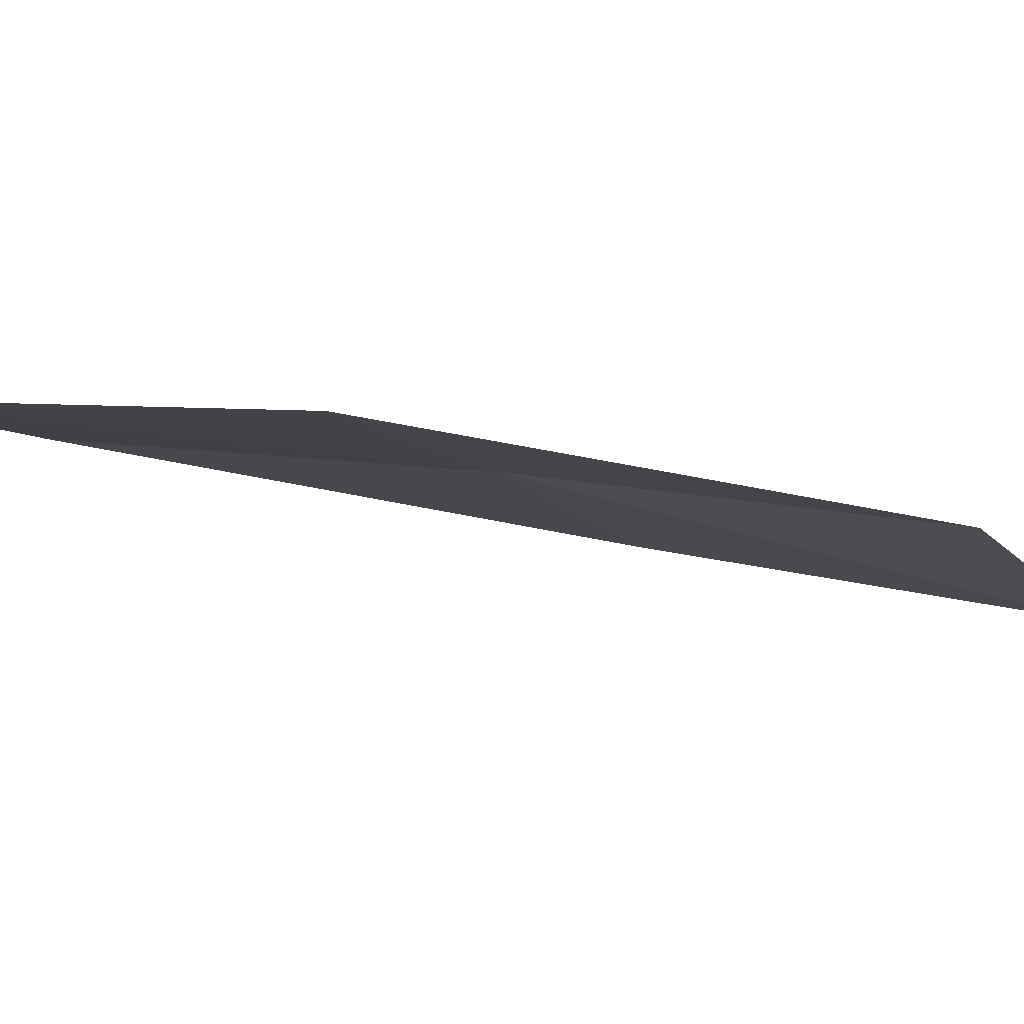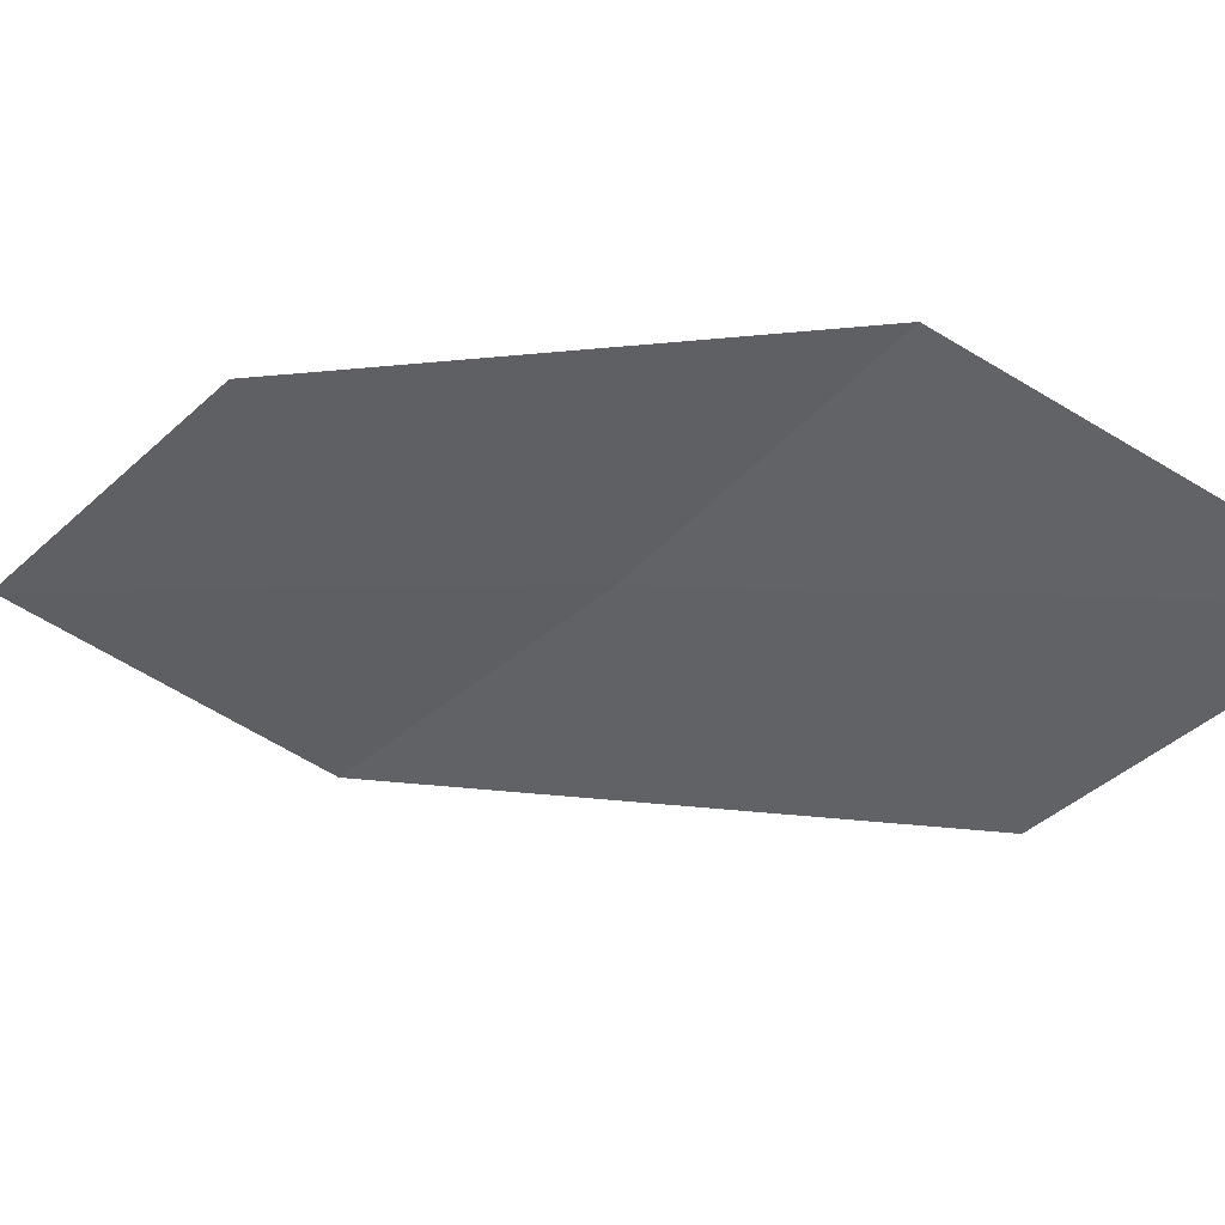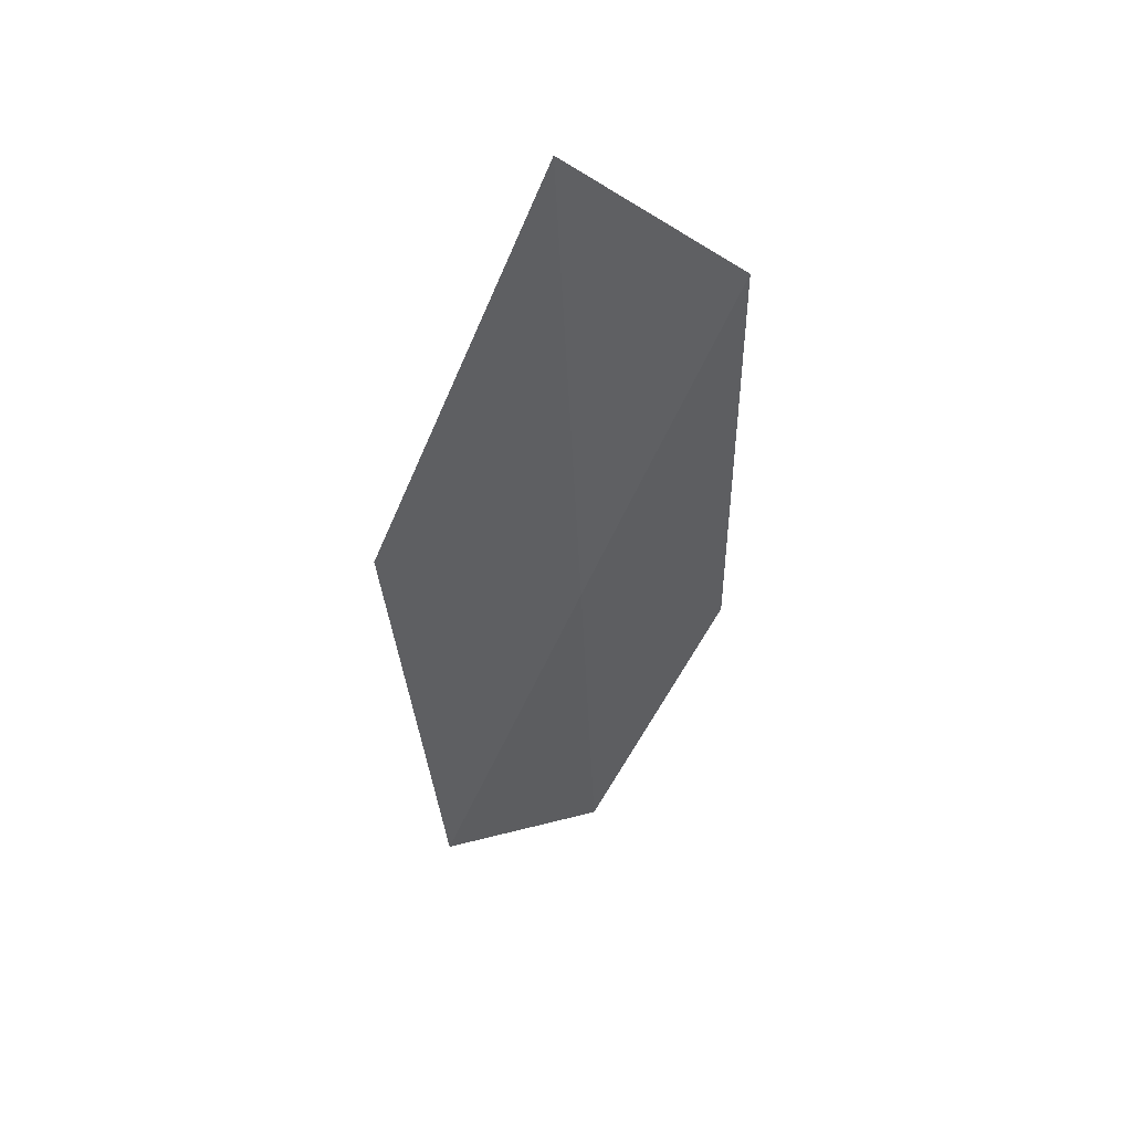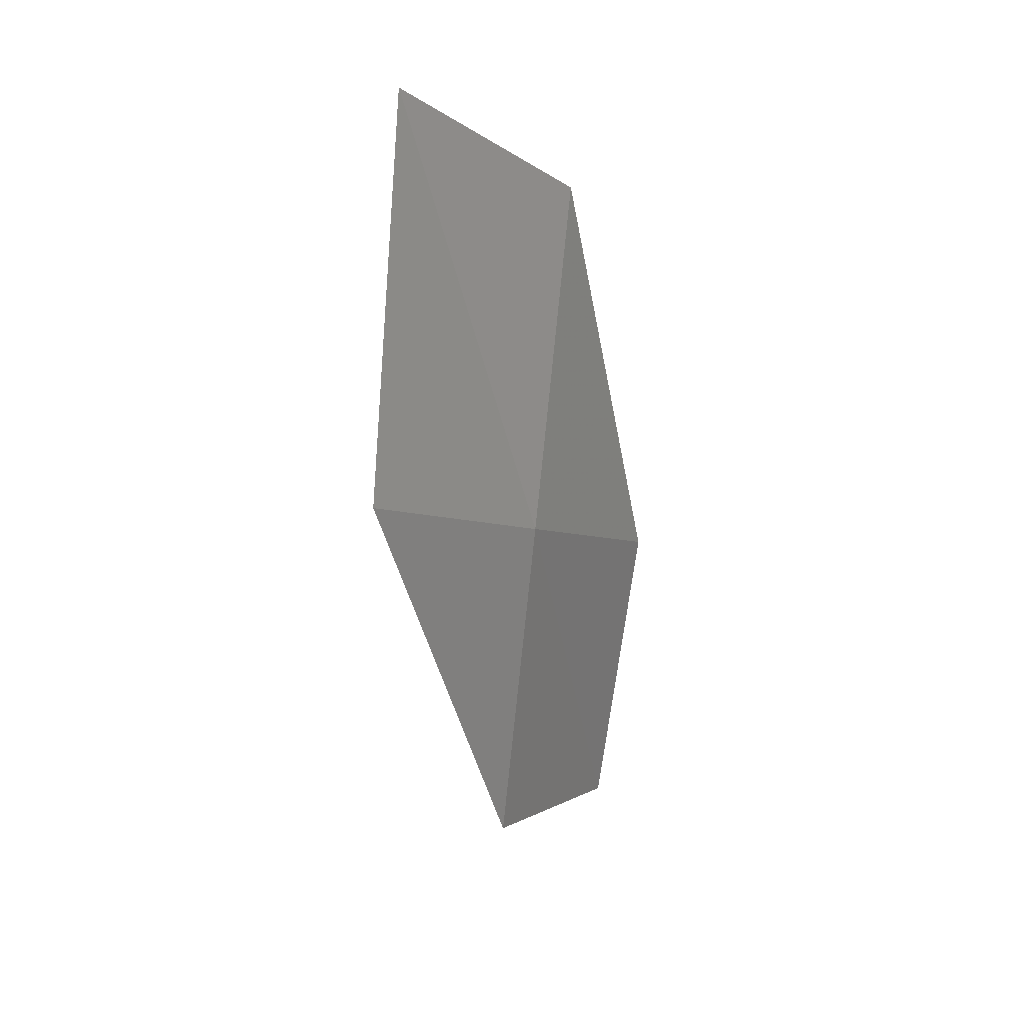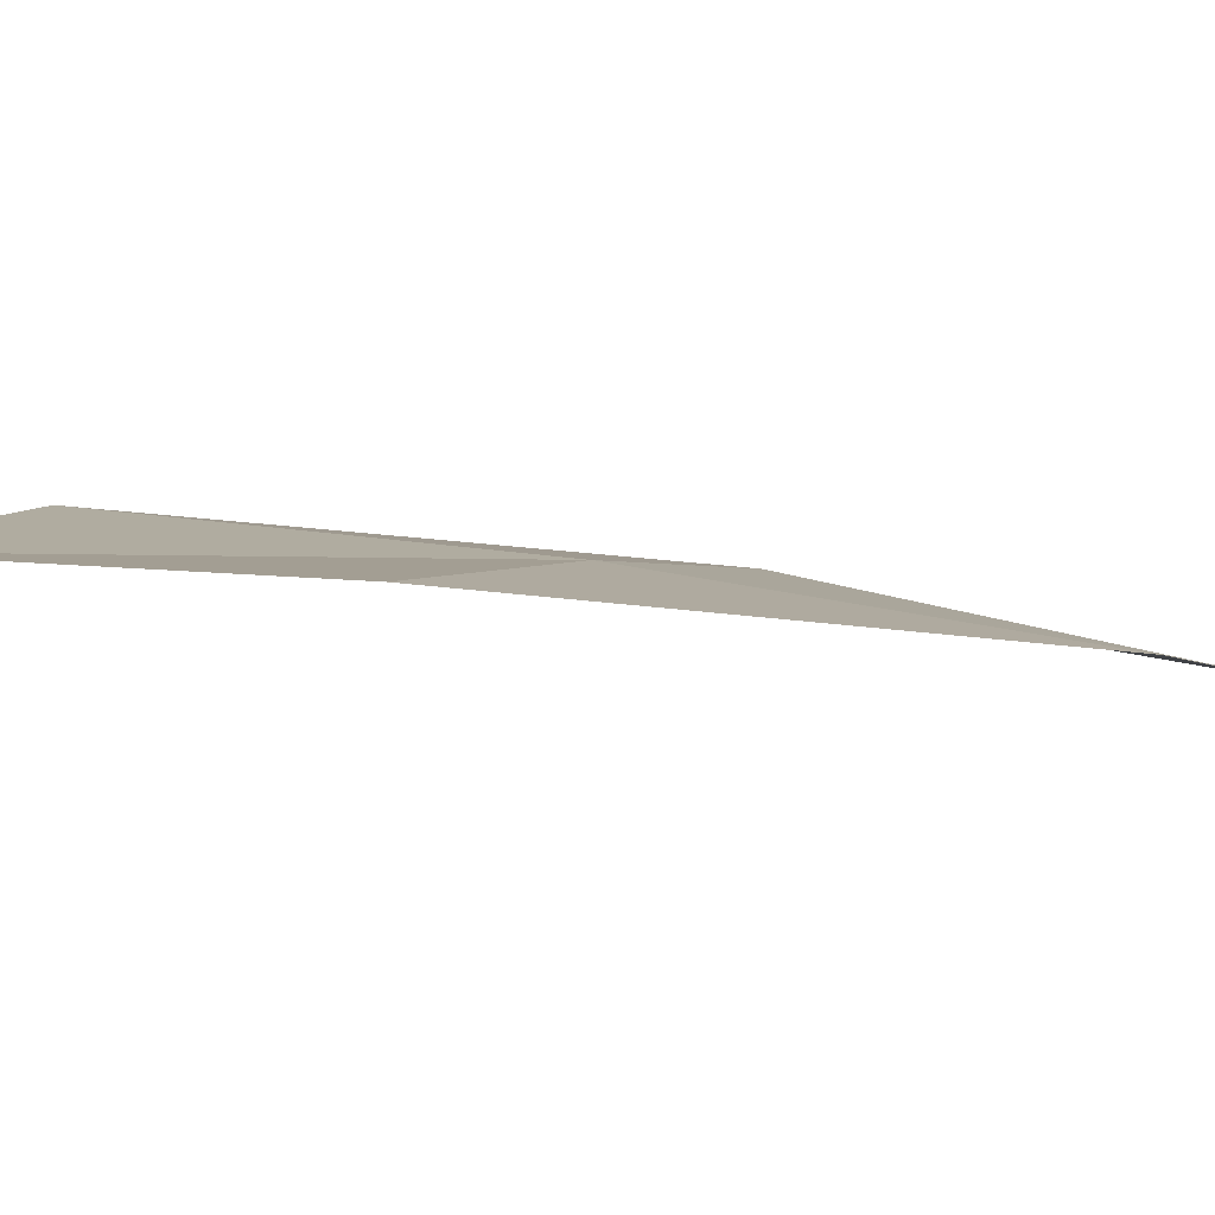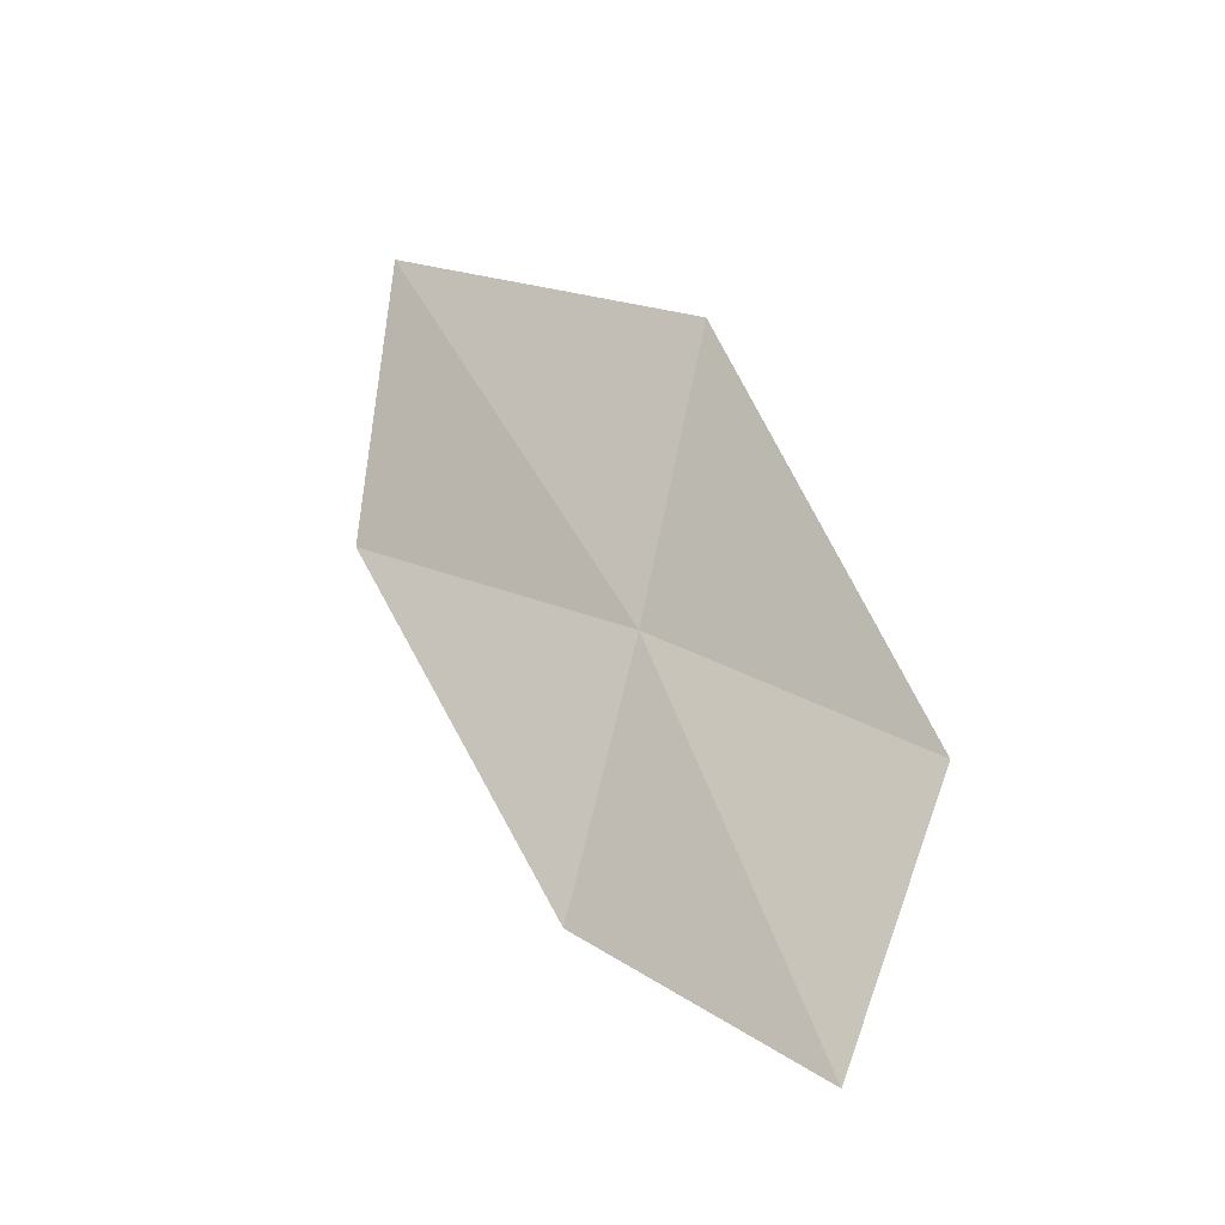
<metadata>
{"format":"obj","ext":"obj","renderer":"f3d","projection":"perspective","resolution":1024,"background":"white","views":[{"elev":16.9,"azim":52.0,"up":"+Z"},{"elev":-29.2,"azim":98.6,"up":"+Z"},{"elev":77.8,"azim":-56.2,"up":"+Y"},{"elev":64.6,"azim":-80.2,"up":"+Y"},{"elev":28.9,"azim":51.9,"up":"+Z"},{"elev":-47.5,"azim":-160.0,"up":"+Y"}]}
</metadata>
<code>
v -7.322 15.49 18.48
v -5.883 16.55 18.41
v -6.325 17.78 17.66
v -7.9 16.7 17.8
v -6.777 14.35 19.01
v -8.609 14.31 18.52
v -7.94 13.21 19
f 1 3 2
f 1 4 3
f 1 2 5
f 1 6 4
f 1 5 7
f 1 7 6

</code>
